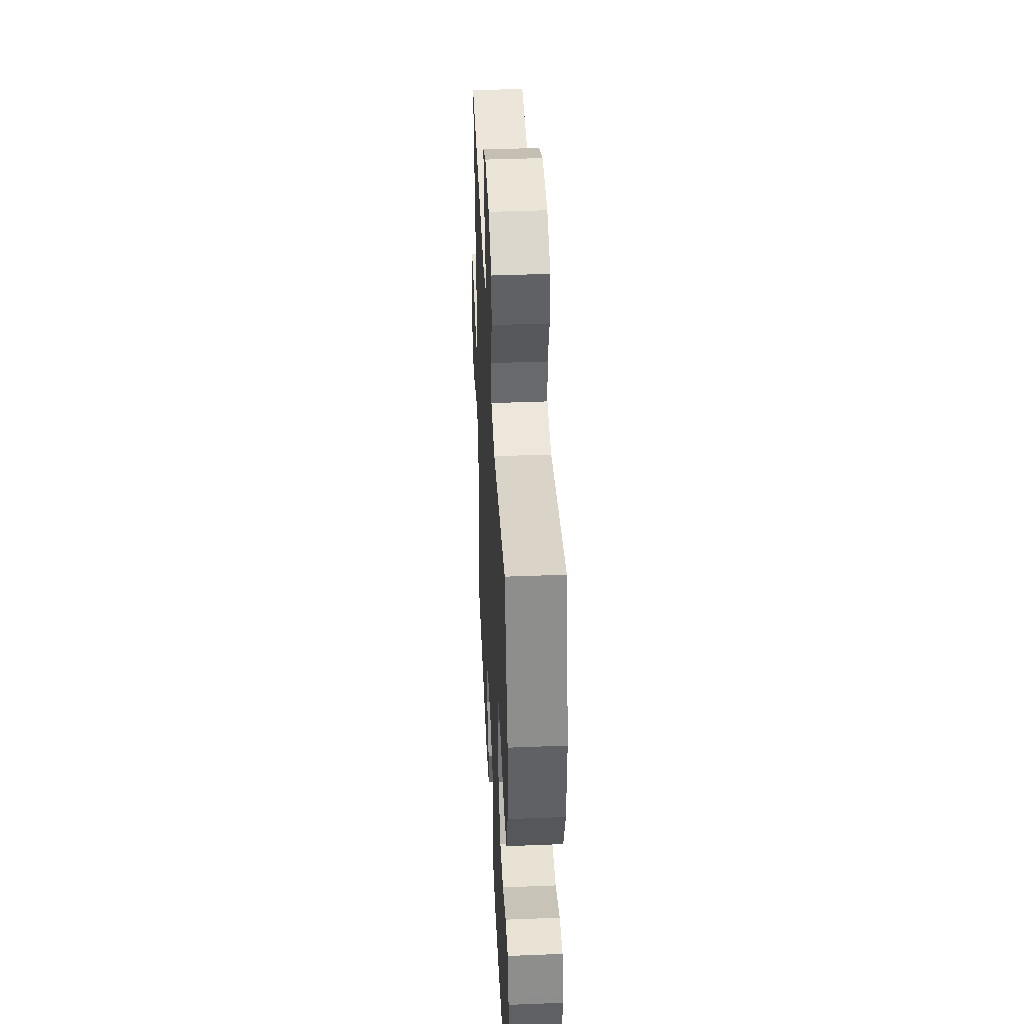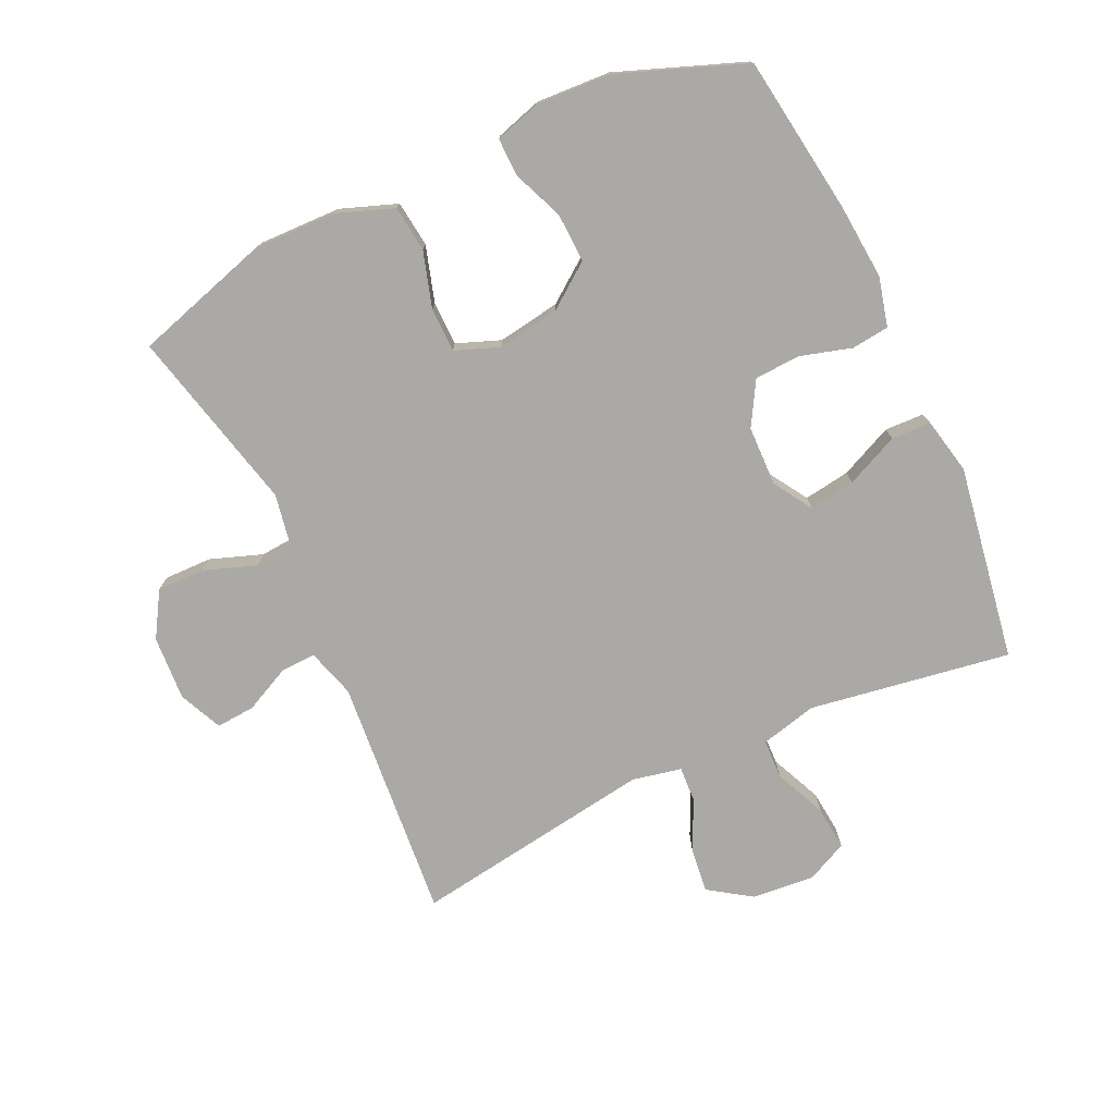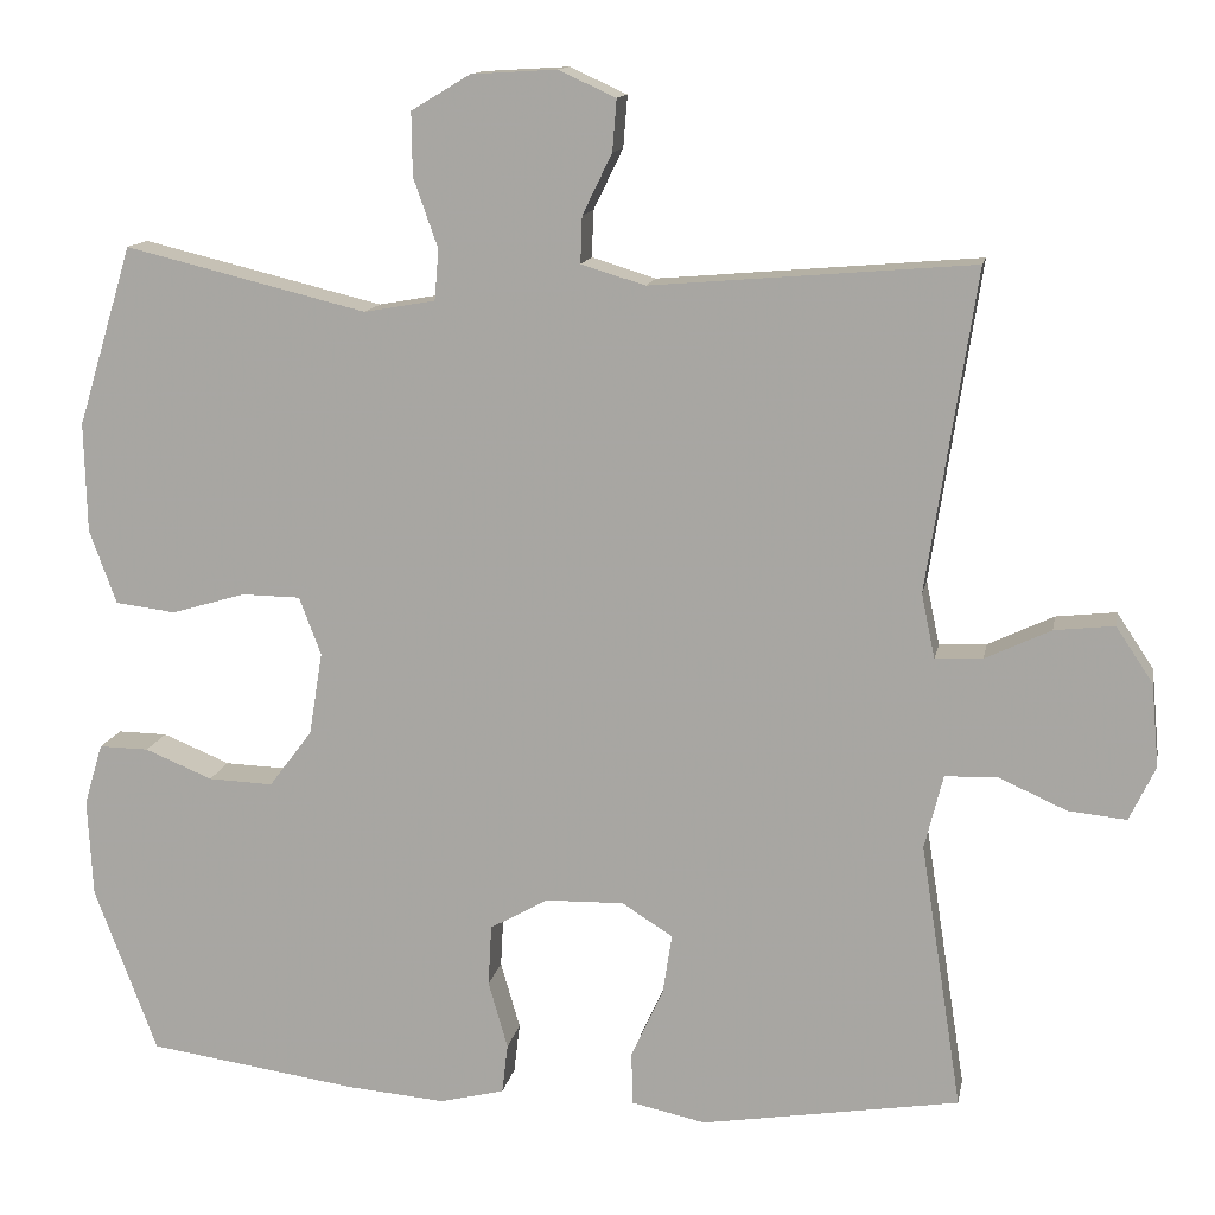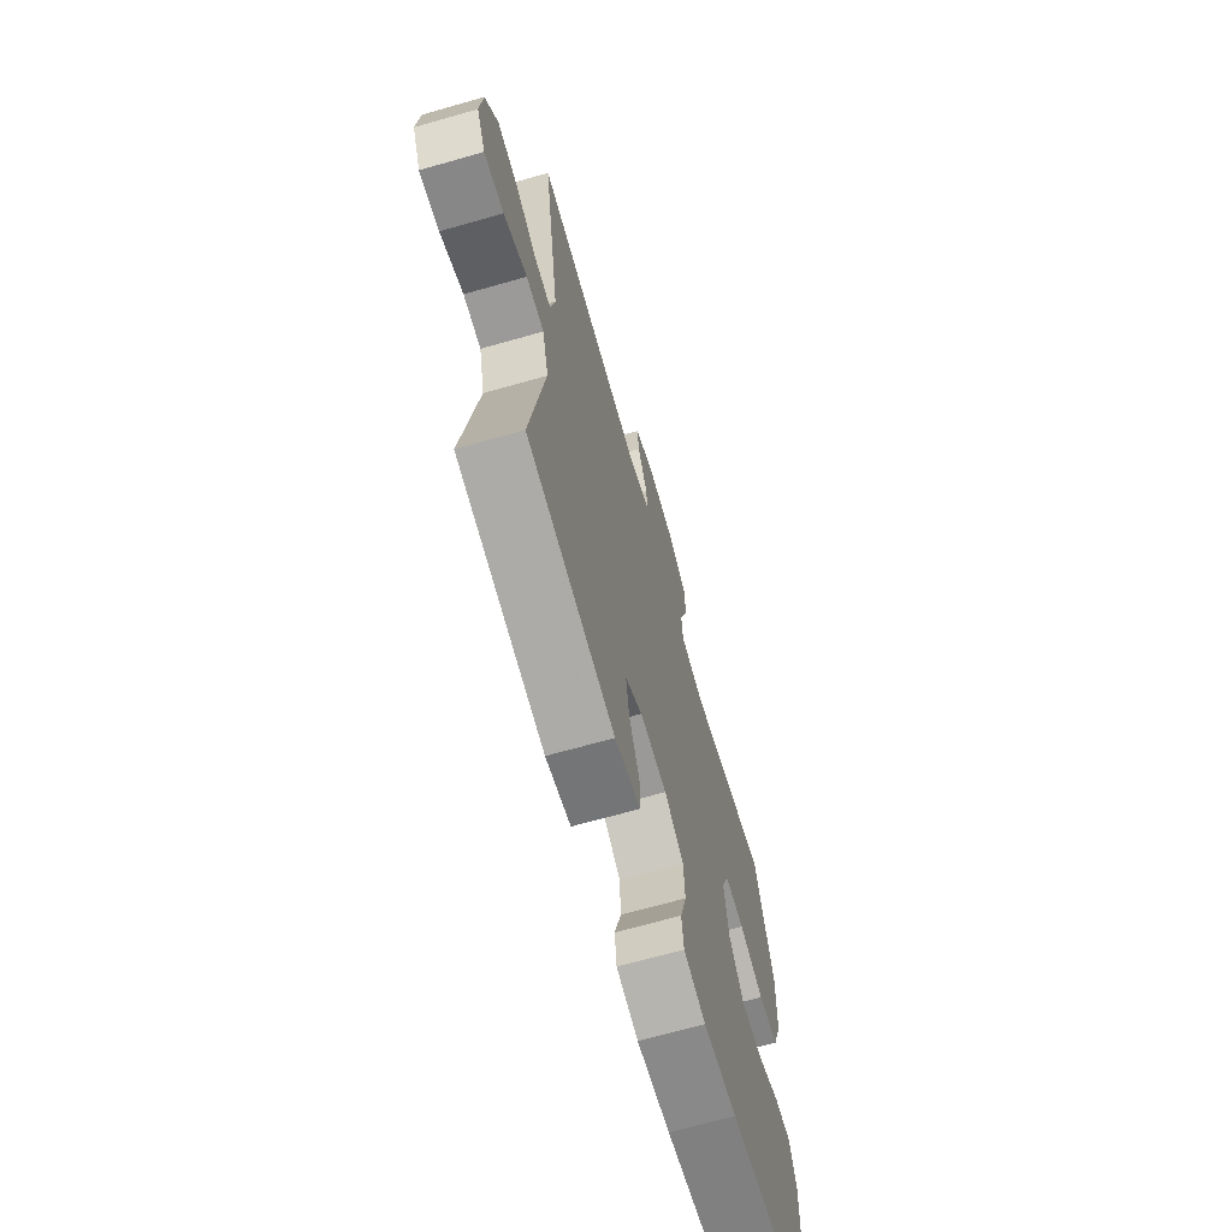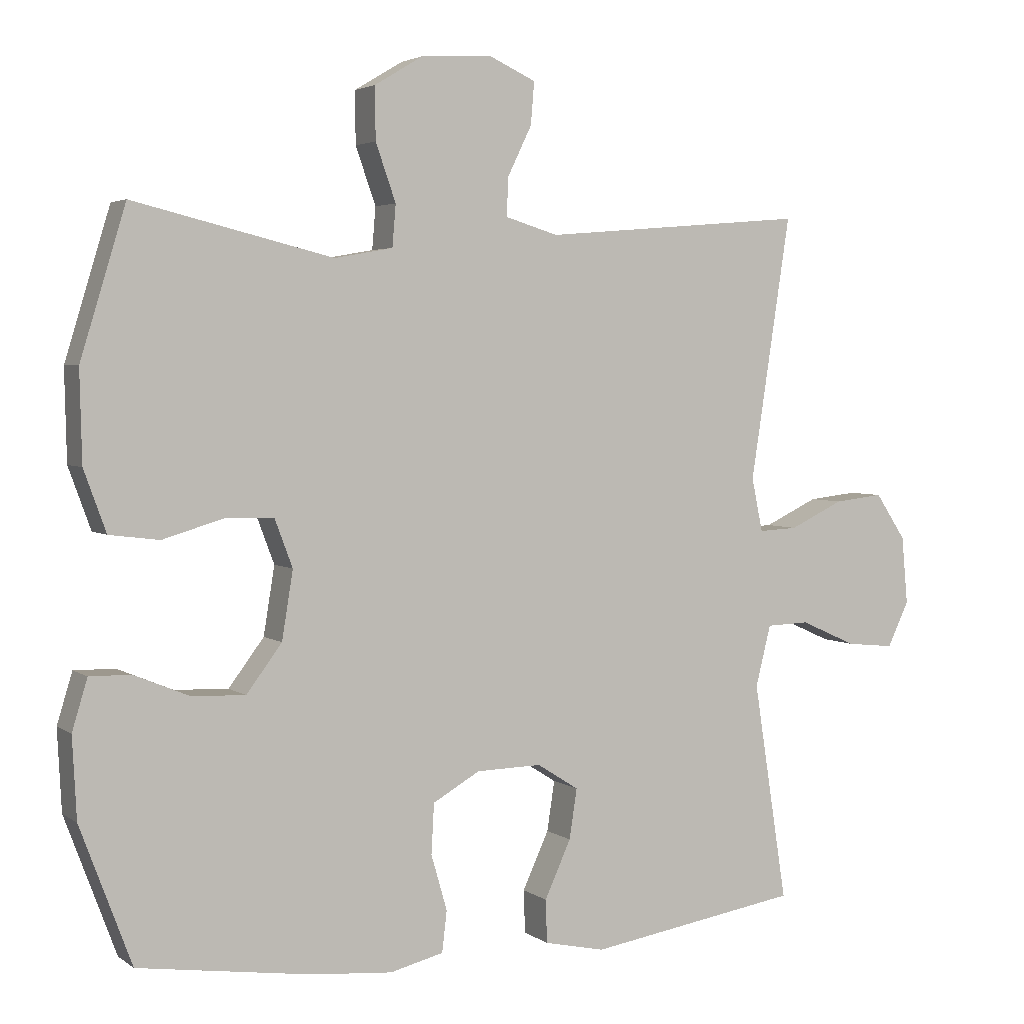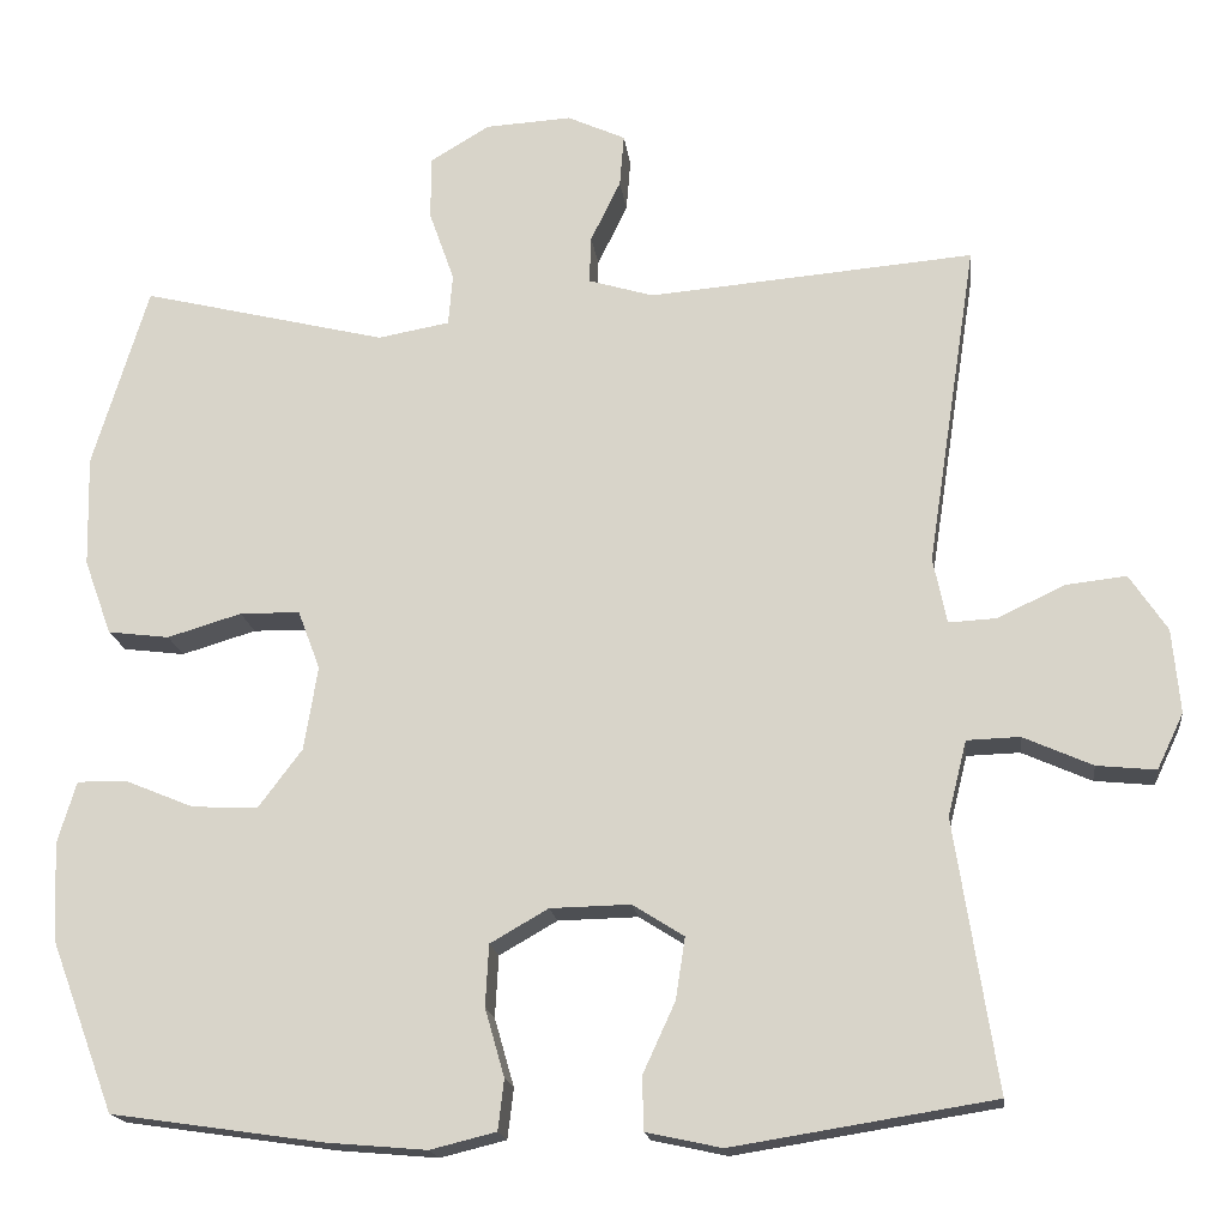
<metadata>
{"format":"obj","ext":"obj","renderer":"f3d","projection":"perspective","resolution":1024,"background":"white","views":[{"elev":42.3,"azim":87.3,"up":"+Z"},{"elev":-75.6,"azim":114.8,"up":"+Y"},{"elev":13.1,"azim":-169.5,"up":"+Z"},{"elev":-67.8,"azim":-74.1,"up":"+Z"},{"elev":3.5,"azim":153.9,"up":"+Z"},{"elev":-17.5,"azim":-173.1,"up":"+Z"}]}
</metadata>
<code>
v -0.5 0.07 -0.5
v -0.451 0.07 -0.184
v -0.473 0.07 -0.096
v -0.535 0.07 -0.094
v -0.616 0.07 -0.13
v -0.685 0.07 -0.137
v -0.716 0.07 -0.072
v -0.707 0.07 0.026
v -0.663 0.07 0.092
v -0.592 0.07 0.084
v -0.514 0.07 0.047
v -0.458 0.07 0.044
v -0.442 0.07 0.121
v -0.5 0.07 0.5
v -0.119 0.07 0.468
v -0.043 0.07 0.491
v -0.045 0.07 0.546
v -0.08 0.07 0.618
v -0.085 0.07 0.679
v -0.017 0.07 0.71
v 0.084 0.07 0.704
v 0.154 0.07 0.662
v 0.153 0.07 0.587
v 0.124 0.07 0.505
v 0.129 0.07 0.445
v 0.213 0.07 0.43
v 0.5 0.07 0.5
v 0.565 0.07 0.287
v 0.562 0.07 0.157
v 0.53 0.07 0.069
v 0.458 0.07 0.06
v 0.371 0.07 0.086
v 0.301 0.07 0.085
v 0.275 0.07 0.016
v 0.291 0.07 -0.082
v 0.342 0.07 -0.15
v 0.419 0.07 -0.147
v 0.499 0.07 -0.114
v 0.558 0.07 -0.113
v 0.58 0.07 -0.186
v 0.574 0.07 -0.302
v 0.5 0.07 -0.5
v 0.251 0.07 -0.536
v 0.134 0.07 -0.546
v 0.057 0.07 -0.527
v 0.05 0.07 -0.468
v 0.073 0.07 -0.388
v 0.069 0.07 -0.316
v 0.001 0.07 -0.277
v -0.093 0.07 -0.275
v -0.153 0.07 -0.313
v -0.142 0.07 -0.385
v -0.104 0.07 -0.468
v -0.106 0.07 -0.53
v -0.194 0.07 -0.549
v -0.5 0 -0.5
v -0.451 0 -0.184
v -0.473 0 -0.096
v -0.535 0 -0.094
v -0.616 0 -0.13
v -0.685 0 -0.137
v -0.716 0 -0.072
v -0.707 0 0.026
v -0.663 0 0.092
v -0.592 0 0.084
v -0.514 0 0.047
v -0.458 0 0.044
v -0.442 0 0.121
v -0.5 0 0.5
v -0.119 0 0.468
v -0.043 0 0.491
v -0.045 0 0.546
v -0.08 0 0.618
v -0.085 0 0.679
v -0.017 0 0.71
v 0.084 0 0.704
v 0.154 0 0.662
v 0.153 0 0.587
v 0.124 0 0.505
v 0.129 0 0.445
v 0.213 0 0.43
v 0.5 0 0.5
v 0.565 0 0.287
v 0.562 0 0.157
v 0.53 0 0.069
v 0.458 0 0.06
v 0.371 0 0.086
v 0.301 0 0.085
v 0.275 0 0.016
v 0.291 0 -0.082
v 0.342 0 -0.15
v 0.419 0 -0.147
v 0.499 0 -0.114
v 0.558 0 -0.113
v 0.58 0 -0.186
v 0.574 0 -0.302
v 0.5 0 -0.5
v 0.251 0 -0.536
v 0.134 0 -0.546
v 0.057 0 -0.527
v 0.05 0 -0.468
v 0.073 0 -0.388
v 0.069 0 -0.316
v 0.001 0 -0.277
v -0.093 0 -0.275
v -0.153 0 -0.313
v -0.142 0 -0.385
v -0.104 0 -0.468
v -0.106 0 -0.53
v -0.194 0 -0.549
f 52 53 54 55
f 51 52 55 1
f 50 51 1 2
f 49 50 2 3
f 44 45 46 47
f 44 47 48
f 43 44 48
f 42 43 48
f 41 42 48 49
f 37 38 39 40
f 36 37 40 41
f 29 30 31 32
f 29 32 33
f 26 27 28 29
f 25 26 29 33
f 21 22 23 24
f 21 24 25
f 20 21 25
f 17 18 19 20
f 16 17 20 25
f 15 16 25 33
f 13 14 15 33
f 8 9 10 11
f 8 11 12
f 7 8 12
f 4 5 6 7
f 3 4 7 12
f 36 41 49 3
f 12 13 33 34
f 12 34 35
f 3 12 35 36
f 110 109 108 107
f 56 110 107 106
f 57 56 106 105
f 58 57 105 104
f 102 101 100 99
f 103 102 99
f 103 99 98
f 103 98 97
f 104 103 97 96
f 95 94 93 92
f 96 95 92 91
f 87 86 85 84
f 88 87 84
f 84 83 82 81
f 88 84 81 80
f 79 78 77 76
f 80 79 76
f 80 76 75
f 75 74 73 72
f 80 75 72 71
f 88 80 71 70
f 88 70 69 68
f 66 65 64 63
f 67 66 63
f 67 63 62
f 62 61 60 59
f 67 62 59 58
f 58 104 96 91
f 89 88 68 67
f 90 89 67
f 91 90 67 58
f 1 56 57 2
f 2 57 58 3
f 3 58 59 4
f 4 59 60 5
f 5 60 61 6
f 6 61 62 7
f 7 62 63 8
f 8 63 64 9
f 9 64 65 10
f 10 65 66 11
f 11 66 67 12
f 12 67 68 13
f 13 68 69 14
f 14 69 70 15
f 15 70 71 16
f 16 71 72 17
f 17 72 73 18
f 18 73 74 19
f 19 74 75 20
f 20 75 76 21
f 21 76 77 22
f 22 77 78 23
f 23 78 79 24
f 24 79 80 25
f 25 80 81 26
f 26 81 82 27
f 27 82 83 28
f 28 83 84 29
f 29 84 85 30
f 30 85 86 31
f 31 86 87 32
f 32 87 88 33
f 33 88 89 34
f 34 89 90 35
f 35 90 91 36
f 36 91 92 37
f 37 92 93 38
f 38 93 94 39
f 39 94 95 40
f 40 95 96 41
f 41 96 97 42
f 42 97 98 43
f 43 98 99 44
f 44 99 100 45
f 45 100 101 46
f 46 101 102 47
f 47 102 103 48
f 48 103 104 49
f 49 104 105 50
f 50 105 106 51
f 51 106 107 52
f 52 107 108 53
f 53 108 109 54
f 54 109 110 55
f 55 110 56 1

</code>
